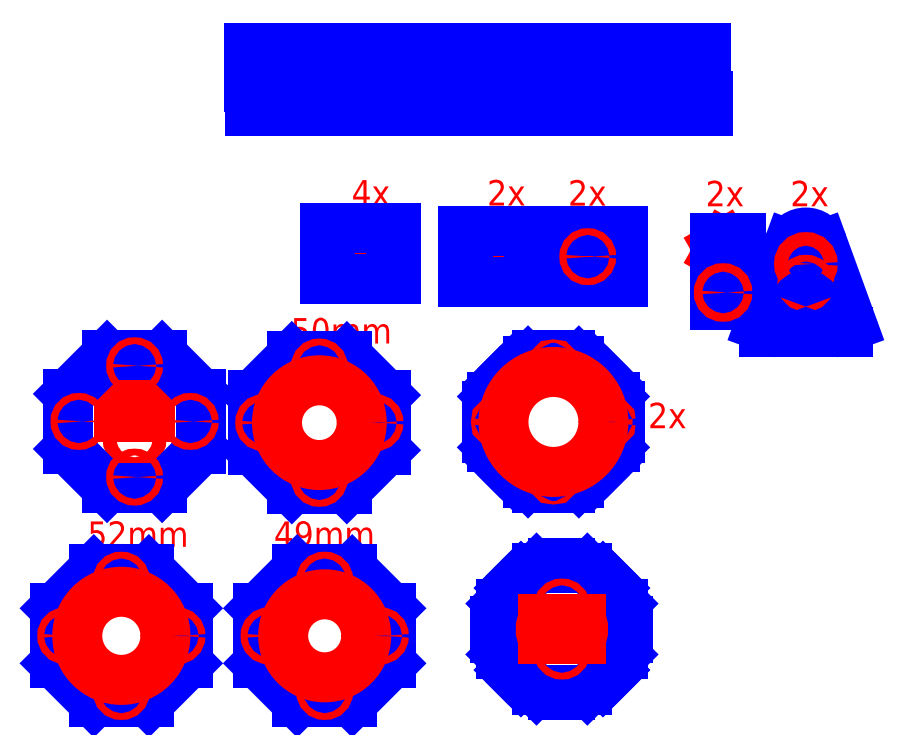
<metadata>
{"format":"dxf","ext":"dxf","renderer":"ezdxf+matplotlib","layout":"modelspace","background":"white","min_lineweight":24,"dpi":150}
</metadata>
<code>
0
SECTION
2
ENTITIES
0
LINE
8
layer 1
10
-440.8
20
190.4
30
0
11
-437.8
21
190.4
31
0
0
LINE
8
layer 1
10
-437.8
20
200.4
30
0
11
-440.8
21
200.4
31
0
0
LINE
8
layer 1
10
-479.8
20
190.4
30
0
11
-476.8
21
190.4
31
0
0
LINE
8
layer 1
10
-476.8
20
200.4
30
0
11
-479.8
21
200.4
31
0
0
LINE
8
layer 1
10
-359.2
20
196.6
30
0
11
-356.2
21
196.6
31
0
0
LINE
8
layer 1
10
-306.7
20
196.2
30
0
11
-303.7
21
196.2
31
0
0
LINE
8
layer 1
10
-356.2
20
203.6
30
0
11
-359.2
21
203.6
31
0
0
LINE
8
layer 1
10
-303.7
20
203.2
30
0
11
-306.7
21
203.2
31
0
0
LINE
8
layer 1
10
-398.2
20
196.6
30
0
11
-395.2
21
196.6
31
0
0
LINE
8
layer 1
10
-345.7
20
196.2
30
0
11
-342.7
21
196.2
31
0
0
LINE
8
layer 1
10
-395.2
20
203.6
30
0
11
-398.2
21
203.6
31
0
0
LINE
8
layer 1
10
-342.7
20
203.2
30
0
11
-345.7
21
203.2
31
0
0
LINE
8
layer 1
10
-398.2
20
184.6
30
0
11
-395.2
21
184.6
31
0
0
LINE
8
layer 1
10
-345.7
20
184.2
30
0
11
-342.7
21
184.2
31
0
0
LINE
8
layer 1
10
-395.2
20
191.6
30
0
11
-398.2
21
191.6
31
0
0
LINE
8
layer 1
10
-342.7
20
191.2
30
0
11
-345.7
21
191.2
31
0
0
LINE
8
layer 1
10
-359.2
20
184.6
30
0
11
-356.2
21
184.6
31
0
0
LINE
8
layer 1
10
-306.7
20
184.2
30
0
11
-303.7
21
184.2
31
0
0
LINE
8
layer 1
10
-356.2
20
191.6
30
0
11
-359.2
21
191.6
31
0
0
LINE
8
layer 1
10
-303.7
20
191.2
30
0
11
-306.7
21
191.2
31
0
0
LINE
8
layer 2
10
-467.3
20
190.4
30
0
11
-464.3
21
190.4
31
0
0
LINE
8
layer 2
10
-464.3
20
190.4
30
0
11
-464.3
21
200.4
31
0
0
LINE
8
layer 2
10
-464.3
20
200.4
30
0
11
-467.3
21
200.4
31
0
0
LINE
8
layer 2
10
-467.3
20
200.4
30
0
11
-467.3
21
190.4
31
0
0
LINE
8
layer 2
10
-385.7
20
189.1
30
0
11
-382.7
21
189.1
31
0
0
LINE
8
layer 2
10
-333.2
20
188.7
30
0
11
-330.2
21
188.7
31
0
0
LINE
8
layer 2
10
-382.7
20
189.1
30
0
11
-382.7
21
199.1
31
0
0
LINE
8
layer 2
10
-330.2
20
188.7
30
0
11
-330.2
21
198.7
31
0
0
LINE
8
layer 2
10
-382.7
20
199.1
30
0
11
-385.7
21
199.1
31
0
0
LINE
8
layer 2
10
-330.2
20
198.7
30
0
11
-333.2
21
198.7
31
0
0
LINE
8
layer 2
10
-385.7
20
199.1
30
0
11
-385.7
21
189.1
31
0
0
LINE
8
layer 2
10
-333.2
20
198.7
30
0
11
-333.2
21
188.7
31
0
0
CIRCLE
8
layer 2
10
-592.2
20
86.15
30
0
40
4
0
LINE
8
layer 2
10
-582.9
20
99.4
30
0
11
-582.9
21
110.9
31
0
0
LINE
8
layer 2
10
-582.9
20
110.9
30
0
11
-601.4
21
110.9
31
0
0
LINE
8
layer 2
10
-601.4
20
110.9
30
0
11
-601.4
21
99.4
31
0
0
LINE
8
layer 2
10
-601.4
20
99.4
30
0
11
-582.9
21
99.4
31
0
0
TEXT
8
layer 2
10
-464.1
20
223.9
30
0
40
15
1
4x
7
textstyle11
11
-464.1
21
238.9
31
0
73
     3
0
TEXT
8
layer 2
10
-500
20
142.5
30
0
40
15
1
50mm
7
textstyle12
11
-500
21
157.5
31
0
73
     3
0
TEXT
8
layer 2
10
-620
20
22.5
30
0
40
15
1
52mm
7
textstyle13
11
-620
21
37.5
31
0
73
     3
0
TEXT
8
layer 2
10
-510
20
22.5
30
0
40
15
1
49mm
7
textstyle14
11
-510
21
37.5
31
0
73
     3
0
TEXT
8
layer 2
10
-384.1
20
223.9
30
0
40
15
1
2x
7
textstyle15
11
-384.1
21
238.9
31
0
73
     3
0
TEXT
8
layer 2
10
-336.4
20
223.9
30
0
40
15
1
2x
7
textstyle16
11
-336.4
21
238.9
31
0
73
     3
0
TEXT
8
layer 2
10
-255.2
20
223.5
30
0
40
15
1
2x
7
textstyle17
11
-255.2
21
238.5
31
0
73
     3
0
TEXT
8
layer 2
10
-205.2
20
223.5
30
0
40
15
1
2x
7
textstyle18
11
-205.2
21
238.5
31
0
73
     3
0
TEXT
8
layer 2
10
-289.2
20
92.5
30
0
40
15
1
2x
7
textstyle19
11
-289.2
21
107.5
31
0
73
     3
0
LINE
8
layer 1
10
-347.5
20
132.4
30
0
11
-347.5
21
135.4
31
0
0
LINE
8
layer 1
10
-342.5
20
60
30
0
11
-342.5
21
57
31
0
0
LINE
8
layer 1
10
-381.2
20
93.71
30
0
11
-384.2
21
93.71
31
0
0
LINE
8
layer 1
10
-308.8
20
98.71
30
0
11
-305.8
21
98.71
31
0
0
LINE
8
layer 1
10
-347.5
20
135.4
30
0
11
-354.5
21
135.4
31
0
0
LINE
8
layer 1
10
-342.5
20
57
30
0
11
-335.5
21
57
31
0
0
LINE
8
layer 1
10
-384.2
20
93.71
30
0
11
-384.2
21
86.71
31
0
0
LINE
8
layer 1
10
-305.8
20
98.71
30
0
11
-305.8
21
105.7
31
0
0
LINE
8
layer 1
10
-354.5
20
135.4
30
0
11
-354.5
21
132.4
31
0
0
LINE
8
layer 1
10
-335.5
20
57
30
0
11
-335.5
21
60
31
0
0
LINE
8
layer 1
10
-384.2
20
86.71
30
0
11
-381.2
21
86.71
31
0
0
LINE
8
layer 1
10
-305.8
20
105.7
30
0
11
-308.8
21
105.7
31
0
0
LINE
8
layer 1
10
-335.5
20
132.4
30
0
11
-335.5
21
135.4
31
0
0
LINE
8
layer 1
10
-354.5
20
60
30
0
11
-354.5
21
57
31
0
0
LINE
8
layer 1
10
-381.2
20
105.7
30
0
11
-384.2
21
105.7
31
0
0
LINE
8
layer 1
10
-308.8
20
86.71
30
0
11
-305.8
21
86.71
31
0
0
LINE
8
layer 1
10
-335.5
20
135.4
30
0
11
-342.5
21
135.4
31
0
0
LINE
8
layer 1
10
-354.5
20
57
30
0
11
-347.5
21
57
31
0
0
LINE
8
layer 1
10
-384.2
20
105.7
30
0
11
-384.2
21
98.71
31
0
0
LINE
8
layer 1
10
-305.8
20
86.71
30
0
11
-305.8
21
93.71
31
0
0
LINE
8
layer 1
10
-342.5
20
135.4
30
0
11
-342.5
21
132.4
31
0
0
LINE
8
layer 1
10
-347.5
20
57
30
0
11
-347.5
21
60
31
0
0
LINE
8
layer 1
10
-384.2
20
98.71
30
0
11
-381.2
21
98.71
31
0
0
LINE
8
layer 1
10
-305.8
20
93.71
30
0
11
-308.8
21
93.71
31
0
0
LINE
8
layer 1
10
-440.8
20
200.4
30
0
11
-440.8
21
190.4
31
0
0
LINE
8
layer 1
10
-476.8
20
190.4
30
0
11
-476.8
21
200.4
31
0
0
LINE
8
layer 1
10
-356.2
20
191.6
30
0
11
-356.2
21
196.6
31
0
0
LINE
8
layer 1
10
-303.7
20
191.2
30
0
11
-303.7
21
196.2
31
0
0
LINE
8
layer 1
10
-359.2
20
196.6
30
0
11
-359.2
21
203.6
31
0
0
LINE
8
layer 1
10
-306.7
20
196.2
30
0
11
-306.7
21
203.2
31
0
0
LINE
8
layer 1
10
-359.2
20
184.6
30
0
11
-359.2
21
191.6
31
0
0
LINE
8
layer 1
10
-306.7
20
184.2
30
0
11
-306.7
21
191.2
31
0
0
LINE
8
layer 1
10
-395.2
20
184.6
30
0
11
-395.2
21
191.6
31
0
0
LINE
8
layer 1
10
-342.7
20
184.2
30
0
11
-342.7
21
191.2
31
0
0
LINE
8
layer 1
10
-395.2
20
196.6
30
0
11
-395.2
21
203.6
31
0
0
LINE
8
layer 1
10
-342.7
20
196.2
30
0
11
-342.7
21
203.2
31
0
0
LINE
8
layer 1
10
-398.2
20
191.6
30
0
11
-398.2
21
196.6
31
0
0
LINE
8
layer 1
10
-345.7
20
191.2
30
0
11
-345.7
21
196.2
31
0
0
LINE
8
layer 1
10
-479.8
20
210.4
30
0
11
-437.8
21
210.4
31
0
0
LINE
8
layer 1
10
-479.8
20
180.4
30
0
11
-437.8
21
180.4
31
0
0
LINE
8
layer 1
10
-398.2
20
209.1
30
0
11
-356.2
21
209.1
31
0
0
LINE
8
layer 1
10
-345.7
20
208.7
30
0
11
-303.7
21
208.7
31
0
0
LINE
8
layer 1
10
-398.2
20
179.1
30
0
11
-356.2
21
179.1
31
0
0
LINE
8
layer 1
10
-345.7
20
178.7
30
0
11
-303.7
21
178.7
31
0
0
LINE
8
layer 1
10
-313.7
20
120.4
30
0
11
-320.8
21
127.5
31
0
0
LINE
8
layer 1
10
-364.2
20
5.263
30
0
11
-371.3
21
-1.808
31
0
0
LINE
8
layer 1
10
-320.8
20
127.5
30
0
11
-322.9
21
125.4
31
0
0
LINE
8
layer 1
10
-371.3
20
-1.808
30
0
11
-369.1
21
-3.929
31
0
0
LINE
8
layer 1
10
-315.9
20
118.3
30
0
11
-313.7
21
120.4
31
0
0
LINE
8
layer 1
10
-362.1
20
3.142
30
0
11
-364.2
21
5.263
31
0
0
LINE
8
layer 1
10
-374.1
20
74.14
30
0
11
-376.3
21
72.02
31
0
0
LINE
8
layer 1
10
-317.9
20
-55.14
30
0
11
-315.8
21
-57.26
31
0
0
LINE
8
layer 1
10
-376.3
20
72.02
30
0
11
-369.2
21
64.95
31
0
0
LINE
8
layer 1
10
-315.8
20
-57.26
30
0
11
-308.7
21
-50.19
31
0
0
LINE
8
layer 1
10
-369.2
20
64.95
30
0
11
-367.1
21
67.07
31
0
0
LINE
8
layer 1
10
-308.7
20
-50.19
30
0
11
-310.9
21
-48.07
31
0
0
LINE
8
layer 1
10
-322.9
20
67.07
30
0
11
-320.8
21
64.95
31
0
0
LINE
8
layer 1
10
-310.9
20
-3.929
30
0
11
-308.7
21
-1.808
31
0
0
LINE
8
layer 1
10
-320.8
20
64.95
30
0
11
-313.7
21
72.02
31
0
0
LINE
8
layer 1
10
-308.7
20
-1.808
30
0
11
-315.8
21
5.263
31
0
0
LINE
8
layer 1
10
-313.7
20
72.02
30
0
11
-315.9
21
74.14
31
0
0
LINE
8
layer 1
10
-315.8
20
5.263
30
0
11
-317.9
21
3.142
31
0
0
LINE
8
layer 1
10
-369.2
20
127.5
30
0
11
-376.3
21
120.4
31
0
0
LINE
8
layer 1
10
-371.3
20
-50.19
30
0
11
-364.2
21
-57.26
31
0
0
LINE
8
layer 1
10
-376.3
20
120.4
30
0
11
-374.1
21
118.3
31
0
0
LINE
8
layer 1
10
-364.2
20
-57.26
30
0
11
-362.1
21
-55.14
31
0
0
LINE
8
layer 1
10
-367.1
20
125.4
30
0
11
-369.2
21
127.5
31
0
0
LINE
8
layer 1
10
-369.1
20
-48.07
30
0
11
-371.3
21
-50.19
31
0
0
LINE
8
layer 1
10
-381.2
20
111.2
30
0
11
-374.1
21
118.3
31
0
0
LINE
8
layer 1
10
-367.1
20
125.4
30
0
11
-360
21
132.4
31
0
0
LINE
8
layer 1
10
-355
20
-62.21
30
0
11
-362.1
21
-55.14
31
0
0
LINE
8
layer 1
10
-369.1
20
-48.07
30
0
11
-376.2
21
-41
31
0
0
LINE
8
layer 1
10
-360
20
132.4
30
0
11
-354.5
21
132.4
31
0
0
LINE
8
layer 1
10
-347.5
20
132.4
30
0
11
-342.5
21
132.4
31
0
0
LINE
8
layer 1
10
-335.5
20
132.4
30
0
11
-330
21
132.4
31
0
0
LINE
8
layer 1
10
-330
20
132.4
30
0
11
-322.9
21
125.4
31
0
0
LINE
8
layer 1
10
-315.9
20
118.3
30
0
11
-308.8
21
111.2
31
0
0
LINE
8
layer 1
10
-376.2
20
-11
30
0
11
-369.1
21
-3.929
31
0
0
LINE
8
layer 1
10
-362.1
20
3.142
30
0
11
-355
21
10.21
31
0
0
LINE
8
layer 1
10
-308.8
20
111.2
30
0
11
-308.8
21
105.7
31
0
0
LINE
8
layer 1
10
-308.8
20
98.71
30
0
11
-308.8
21
93.71
31
0
0
LINE
8
layer 1
10
-308.8
20
86.71
30
0
11
-308.8
21
81.21
31
0
0
LINE
8
layer 1
10
-308.8
20
81.21
30
0
11
-315.9
21
74.14
31
0
0
LINE
8
layer 1
10
-322.9
20
67.07
30
0
11
-330
21
60
31
0
0
LINE
8
layer 1
10
-325
20
10.21
30
0
11
-317.9
21
3.142
31
0
0
LINE
8
layer 1
10
-310.9
20
-3.929
30
0
11
-303.8
21
-11
31
0
0
LINE
8
layer 1
10
-330
20
60
30
0
11
-335.5
21
60
31
0
0
LINE
8
layer 1
10
-342.5
20
60
30
0
11
-347.5
21
60
31
0
0
LINE
8
layer 1
10
-354.5
20
60
30
0
11
-360
21
60
31
0
0
LINE
8
layer 1
10
-360
20
60
30
0
11
-367.1
21
67.07
31
0
0
LINE
8
layer 1
10
-374.1
20
74.14
30
0
11
-381.2
21
81.21
31
0
0
LINE
8
layer 1
10
-303.8
20
-41
30
0
11
-310.9
21
-48.07
31
0
0
LINE
8
layer 1
10
-317.9
20
-55.14
30
0
11
-325
21
-62.21
31
0
0
LINE
8
layer 1
10
-381.2
20
81.21
30
0
11
-381.2
21
86.71
31
0
0
LINE
8
layer 1
10
-381.2
20
93.71
30
0
11
-381.2
21
98.71
31
0
0
LINE
8
layer 1
10
-381.2
20
105.7
30
0
11
-381.2
21
111.2
31
0
0
LINE
8
layer 1
10
-499.4
20
135
30
0
11
-522.4
21
112
31
0
0
LINE
8
layer 1
10
-522.4
20
112
30
0
11
-522.4
21
79.54
31
0
0
LINE
8
layer 1
10
-522.4
20
79.54
30
0
11
-499.4
21
56.57
31
0
0
LINE
8
layer 1
10
-499.4
20
56.57
30
0
11
-466.9
21
56.57
31
0
0
LINE
8
layer 1
10
-466.9
20
56.57
30
0
11
-443.9
21
79.54
31
0
0
LINE
8
layer 1
10
-443.9
20
79.54
30
0
11
-443.9
21
112
31
0
0
LINE
8
layer 1
10
-443.9
20
112
30
0
11
-466.9
21
135
31
0
0
LINE
8
layer 1
10
-466.9
20
135
30
0
11
-499.4
21
135
31
0
0
LINE
8
layer 1
10
-608.4
20
135.7
30
0
11
-631.4
21
112.8
31
0
0
LINE
8
layer 1
10
-631.4
20
112.8
30
0
11
-631.4
21
80.28
31
0
0
LINE
8
layer 1
10
-631.4
20
80.28
30
0
11
-608.4
21
57.31
31
0
0
LINE
8
layer 1
10
-608.4
20
57.31
30
0
11
-575.9
21
57.31
31
0
0
LINE
8
layer 1
10
-575.9
20
57.31
30
0
11
-553
21
80.28
31
0
0
LINE
8
layer 1
10
-553
20
80.28
30
0
11
-553
21
112.8
31
0
0
LINE
8
layer 1
10
-553
20
112.8
30
0
11
-575.9
21
135.7
31
0
0
LINE
8
layer 1
10
-575.9
20
135.7
30
0
11
-608.4
21
135.7
31
0
0
LINE
8
layer 1
10
-519.2
20
-46.24
30
0
11
-496.2
21
-69.21
31
0
0
LINE
8
layer 1
10
-639.2
20
-46.24
30
0
11
-616.2
21
-69.21
31
0
0
LINE
8
layer 1
10
-496.2
20
-69.21
30
0
11
-463.8
21
-69.21
31
0
0
LINE
8
layer 1
10
-616.2
20
-69.21
30
0
11
-583.8
21
-69.21
31
0
0
LINE
8
layer 1
10
-463.8
20
-69.21
30
0
11
-440.8
21
-46.24
31
0
0
LINE
8
layer 1
10
-583.8
20
-69.21
30
0
11
-560.8
21
-46.24
31
0
0
LINE
8
layer 1
10
-440.8
20
-46.24
30
0
11
-440.8
21
-13.76
31
0
0
LINE
8
layer 1
10
-560.8
20
-46.24
30
0
11
-560.8
21
-13.76
31
0
0
LINE
8
layer 1
10
-440.8
20
-13.76
30
0
11
-463.8
21
9.213
31
0
0
LINE
8
layer 1
10
-560.8
20
-13.76
30
0
11
-583.8
21
9.213
31
0
0
LINE
8
layer 1
10
-463.8
20
9.213
30
0
11
-496.2
21
9.213
31
0
0
LINE
8
layer 1
10
-583.8
20
9.213
30
0
11
-616.2
21
9.213
31
0
0
LINE
8
layer 1
10
-496.2
20
9.213
30
0
11
-519.2
21
-13.76
31
0
0
LINE
8
layer 1
10
-616.2
20
9.213
30
0
11
-639.2
21
-13.76
31
0
0
LINE
8
layer 1
10
-519.2
20
-13.76
30
0
11
-519.2
21
-46.24
31
0
0
LINE
8
layer 1
10
-639.2
20
-13.76
30
0
11
-639.2
21
-46.24
31
0
0
LINE
8
layer 1
10
-398.2
20
203.6
30
0
11
-398.2
21
209.1
31
0
0
LINE
8
layer 1
10
-345.7
20
203.2
30
0
11
-345.7
21
208.7
31
0
0
LINE
8
layer 1
10
-356.2
20
203.6
30
0
11
-356.2
21
209.1
31
0
0
LINE
8
layer 1
10
-303.7
20
203.2
30
0
11
-303.7
21
208.7
31
0
0
LINE
8
layer 1
10
-398.2
20
179.1
30
0
11
-398.2
21
184.6
31
0
0
LINE
8
layer 1
10
-345.7
20
178.7
30
0
11
-345.7
21
184.2
31
0
0
LINE
8
layer 1
10
-356.2
20
179.1
30
0
11
-356.2
21
184.6
31
0
0
LINE
8
layer 1
10
-303.7
20
178.7
30
0
11
-303.7
21
184.2
31
0
0
LINE
8
layer 1
10
-479.8
20
180.4
30
0
11
-479.8
21
190.4
31
0
0
LINE
8
layer 1
10
-437.8
20
180.4
30
0
11
-437.8
21
190.4
31
0
0
LINE
8
layer 1
10
-437.8
20
200.4
30
0
11
-437.8
21
210.4
31
0
0
LINE
8
layer 1
10
-479.8
20
200.4
30
0
11
-479.8
21
210.4
31
0
0
CIRCLE
8
layer 2
10
-345
20
96.21
30
0
40
29.5
0
CIRCLE
8
layer 2
10
-345
20
129.1
30
0
40
1
0
CIRCLE
8
layer 2
10
-312.1
20
96.21
30
0
40
1
0
CIRCLE
8
layer 2
10
-377.9
20
96.21
30
0
40
1
0
CIRCLE
8
layer 2
10
-345
20
63.36
30
0
40
1
0
CIRCLE
8
layer 2
10
-483.1
20
128.6
30
0
40
2
0
CIRCLE
8
layer 2
10
-592.2
20
129.4
30
0
40
2
0
CIRCLE
8
layer 2
10
-512.9
20
-30
30
0
40
2
0
CIRCLE
8
layer 2
10
-632.9
20
-30
30
0
40
2
0
CIRCLE
8
layer 2
10
-450.3
20
95.78
30
0
40
2
0
CIRCLE
8
layer 2
10
-559.3
20
96.53
30
0
40
2
0
CIRCLE
8
layer 2
10
-480
20
2.857
30
0
40
2
0
CIRCLE
8
layer 2
10
-600
20
2.857
30
0
40
2
0
CIRCLE
8
layer 2
10
-516
20
95.78
30
0
40
2
0
CIRCLE
8
layer 2
10
-625
20
96.53
30
0
40
2
0
CIRCLE
8
layer 2
10
-480
20
-62.86
30
0
40
2
0
CIRCLE
8
layer 2
10
-600
20
-62.86
30
0
40
2
0
CIRCLE
8
layer 2
10
-483.1
20
62.92
30
0
40
2
0
CIRCLE
8
layer 2
10
-592.2
20
63.67
30
0
40
2
0
CIRCLE
8
layer 2
10
-447.1
20
-30
30
0
40
2
0
CIRCLE
8
layer 2
10
-567.1
20
-30
30
0
40
2
0
CIRCLE
8
layer 2
10
-483.1
20
95.78
30
0
40
25
0
LINE
8
layer 1
10
-355
20
10.21
30
0
11
-345
21
10.21
31
0
0
LINE
8
layer 1
10
-335
20
10.21
30
0
11
-325
21
10.21
31
0
0
LINE
8
layer 1
10
-303.8
20
-11
30
0
11
-303.8
21
-21
31
0
0
LINE
8
layer 1
10
-303.8
20
-31
30
0
11
-303.8
21
-41
31
0
0
LINE
8
layer 1
10
-376.2
20
-41
30
0
11
-376.2
21
-31
31
0
0
LINE
8
layer 1
10
-376.2
20
-21
30
0
11
-376.2
21
-11
31
0
0
LINE
8
layer 1
10
-355
20
-62.21
30
0
11
-345
21
-62.21
31
0
0
LINE
8
layer 1
10
-335
20
-62.21
30
0
11
-325
21
-62.21
31
0
0
LINE
8
layer 1
10
-345
20
-65.21
30
0
11
-335
21
-65.21
31
0
0
LINE
8
layer 1
10
-335
20
-65.21
30
0
11
-335
21
-62.21
31
0
0
LINE
8
layer 1
10
-345
20
-62.21
30
0
11
-345
21
-65.21
31
0
0
LINE
8
layer 1
10
-335
20
10.21
30
0
11
-335
21
13.21
31
0
0
LINE
8
layer 1
10
-335
20
13.21
30
0
11
-345
21
13.21
31
0
0
LINE
8
layer 1
10
-345
20
13.21
30
0
11
-345
21
10.21
31
0
0
LINE
8
layer 1
10
-376.2
20
-21
30
0
11
-379.2
21
-21
31
0
0
LINE
8
layer 1
10
-379.2
20
-21
30
0
11
-379.2
21
-31
31
0
0
LINE
8
layer 1
10
-379.2
20
-31
30
0
11
-376.2
21
-31
31
0
0
LINE
8
layer 1
10
-300.8
20
-31
30
0
11
-300.8
21
-21
31
0
0
LINE
8
layer 1
10
-300.8
20
-21
30
0
11
-303.8
21
-21
31
0
0
LINE
8
layer 1
10
-303.8
20
-31
30
0
11
-300.8
21
-31
31
0
0
CIRCLE
8
layer 2
10
-480
20
-30
30
0
40
24.5
0
CIRCLE
8
layer 2
10
-324.7
20
193.7
30
0
40
2
0
CIRCLE
8
layer 2
10
-196
20
201
30
0
40
2
0
ARC
8
layer 1
10
-196
20
197.3
30
0
40
10.64
50
20
51
160
0
LINE
8
layer 1
10
-206
20
201
30
0
11
-223.4
21
153.3
31
0
0
LINE
8
layer 1
10
-204.5
20
153.2
30
0
11
-202.1
21
166.5
31
0
0
LINE
8
layer 1
10
-190
20
166.5
30
0
11
-187.6
21
153.2
31
0
0
LINE
8
layer 1
10
-168.7
20
153.3
30
0
11
-186
21
201
31
0
0
LINE
8
layer 1
10
-220.8
20
149.3
30
0
11
-209.1
21
149.3
31
0
0
LINE
8
layer 1
10
-182.9
20
149.3
30
0
11
-171.2
21
149.3
31
0
0
CIRCLE
8
layer 2
10
-196
20
189.5
30
0
40
4
0
CIRCLE
8
layer 2
10
-196
20
178.1
30
0
40
2
0
LINE
8
layer 2
10
-244.6
20
193.5
30
0
11
-241.1
21
195.5
31
0
0
LINE
8
layer 2
10
-241.1
20
195.5
30
0
11
-241.1
21
199.5
31
0
0
LINE
8
layer 2
10
-241.1
20
199.5
30
0
11
-244.6
21
201.5
31
0
0
LINE
8
layer 2
10
-244.6
20
201.5
30
0
11
-248.1
21
199.5
31
0
0
LINE
8
layer 2
10
-248.1
20
199.5
30
0
11
-248.1
21
195.5
31
0
0
LINE
8
layer 2
10
-248.1
20
195.5
30
0
11
-244.6
21
193.5
31
0
0
LINE
8
layer 1
10
-249.6
20
190
30
0
11
-234.6
21
190
31
0
0
LINE
8
layer 1
10
-249.9
20
165.1
30
0
11
-234.9
21
165.1
31
0
0
LINE
8
layer 1
10
-234.6
20
190
30
0
11
-234.6
21
205
31
0
0
LINE
8
layer 1
10
-234.9
20
165.1
30
0
11
-234.9
21
180.1
31
0
0
LINE
8
layer 1
10
-234.6
20
205
30
0
11
-249.6
21
205
31
0
0
LINE
8
layer 1
10
-234.9
20
180.1
30
0
11
-249.9
21
180.1
31
0
0
LINE
8
layer 1
10
-249.6
20
205
30
0
11
-249.6
21
190
31
0
0
LINE
8
layer 1
10
-249.9
20
180.1
30
0
11
-249.9
21
165.1
31
0
0
CIRCLE
8
layer 2
10
-600
20
-30
30
0
40
26
0
CIRCLE
8
layer 2
10
-244.9
20
172.6
30
0
40
2.5
0
ARC
8
layer 1
10
-220.4
20
152.4
30
0
40
3.094
50
162.5
51
262.5
0
ARC
8
layer 1
10
-171.6
20
152.4
30
0
40
3.094
50
277.5
51
17.54
0
ARC
8
layer 1
10
-182.9
20
154.1
30
0
40
4.804
50
189.6
51
269.6
0
ARC
8
layer 1
10
-209.2
20
154.1
30
0
40
4.804
50
270.4
51
350.4
0
ARC
8
layer 1
10
-196
20
164.6
30
0
40
6.363
50
17.09
51
162.9
0
ARC
8
layer 2
10
-340
20
-26
30
0
40
12.5
50
331.3
51
28.69
0
ARC
8
layer 2
10
-340
20
-26
30
0
40
12.5
50
151.3
51
208.7
0
LINE
8
layer 1
10
-524
20
279.5
30
0
11
-254
21
279.5
31
0
0
LINE
8
layer 1
10
-254
20
279.5
30
0
11
-254
21
288.5
31
0
0
LINE
8
layer 1
10
-254
20
288.5
30
0
11
-524
21
288.5
31
0
0
LINE
8
layer 1
10
-524
20
288.5
30
0
11
-524
21
279.5
31
0
0
LINE
8
layer 1
10
-524.7
20
294
30
0
11
-254.7
21
294
31
0
0
LINE
8
layer 1
10
-254.7
20
294
30
0
11
-254.7
21
317
31
0
0
LINE
8
layer 1
10
-254.7
20
317
30
0
11
-524.7
21
317
31
0
0
LINE
8
layer 1
10
-524.7
20
317
30
0
11
-524.7
21
294
31
0
0
LINE
8
layer 2
10
-351
20
-32
30
0
11
-329
21
-32
31
0
0
LINE
8
layer 2
10
-329
20
-20
30
0
11
-351
21
-20
31
0
0
CIRCLE
8
layer 2
10
-340
20
-39
30
0
40
2
0
CIRCLE
8
layer 2
10
-340
20
-13
30
0
40
2
0
VIEWPORT
8
0
10
128.5
20
97.5
30
0
40
314.2
41
222.2
68
     1
69
     1
12
128.5
22
97.5
13
0
23
0
14
10
24
10
15
10
25
10
16
0
26
0
36
1
17
0
27
0
37
0
42
50
43
0
44
0
45
222.2
50
0
51
0
72
   100
90
   557152
1

281
     0
71
     1
74
     0
110
0
120
0
130
0
111
1
121
0
131
0
112
0
122
1
132
0
79
     0
146
0
170
     0
61
     5
348
E85
292
     1
282
     1
141
0
142
0
63
   256
361
F38
0
ENDSEC
0
EOF

</code>
